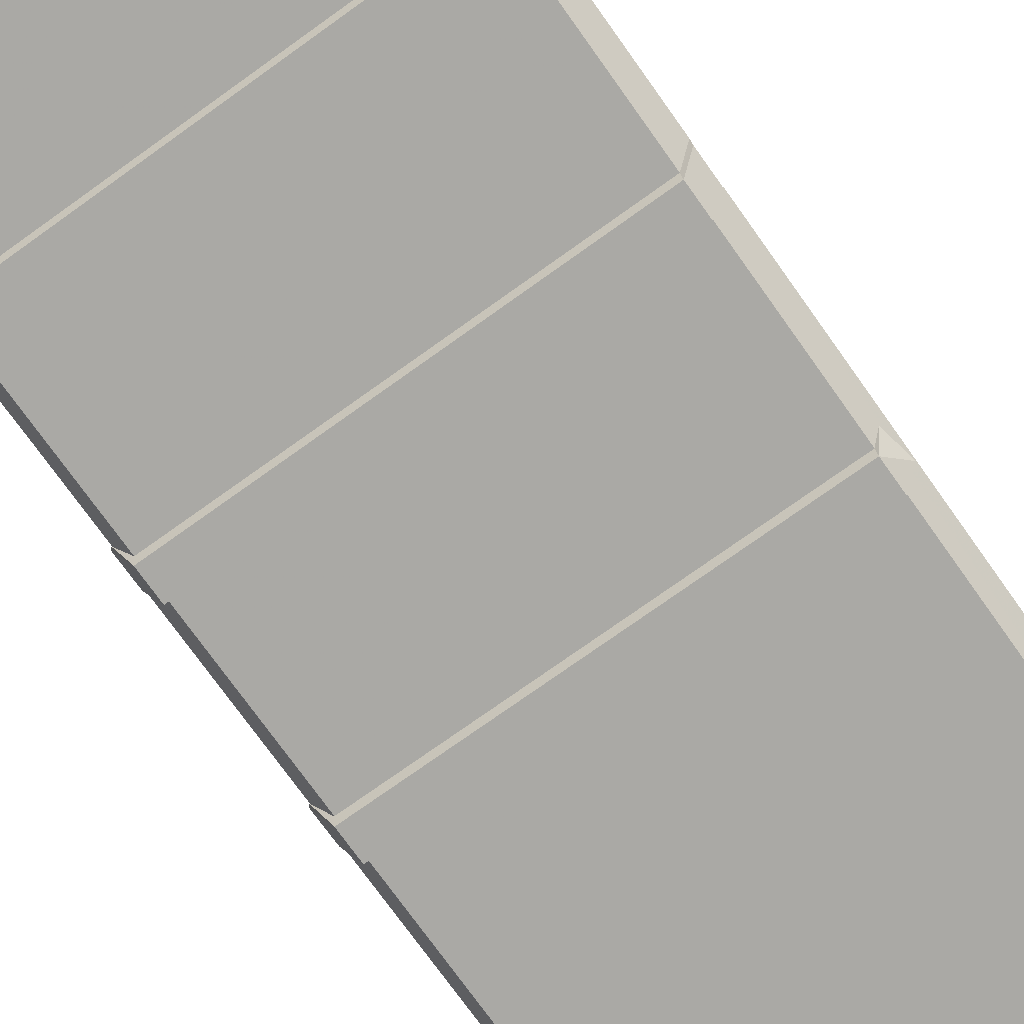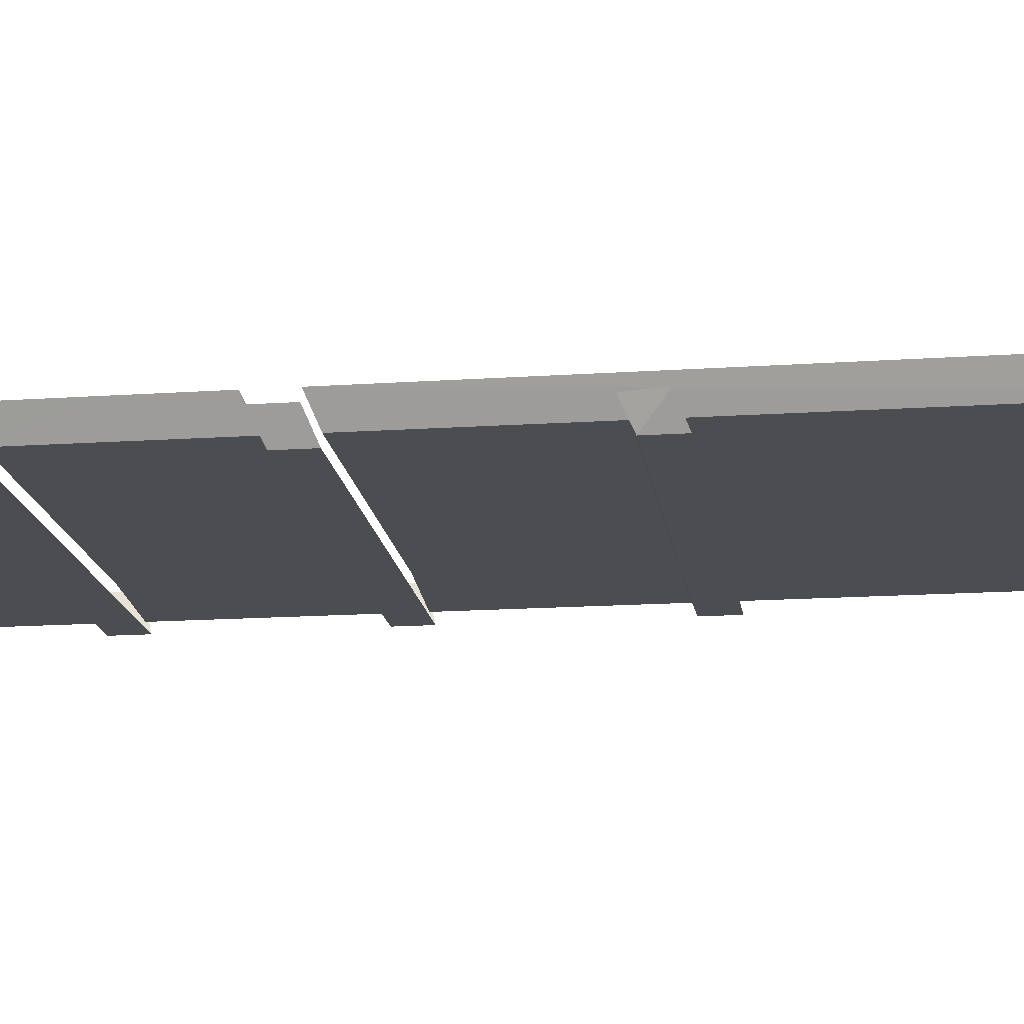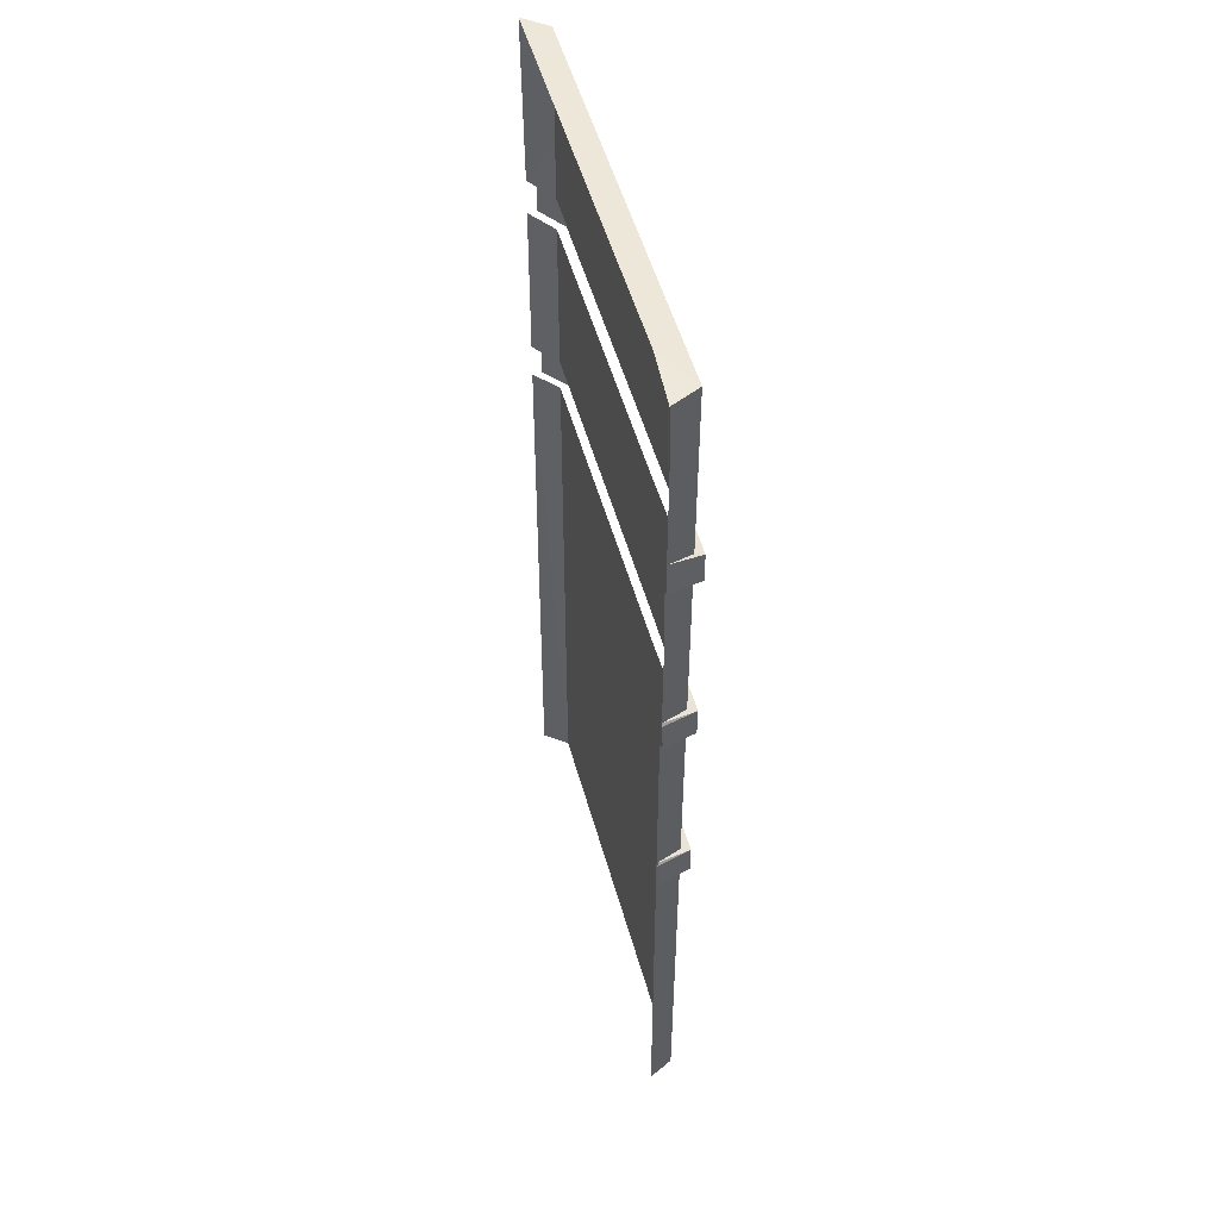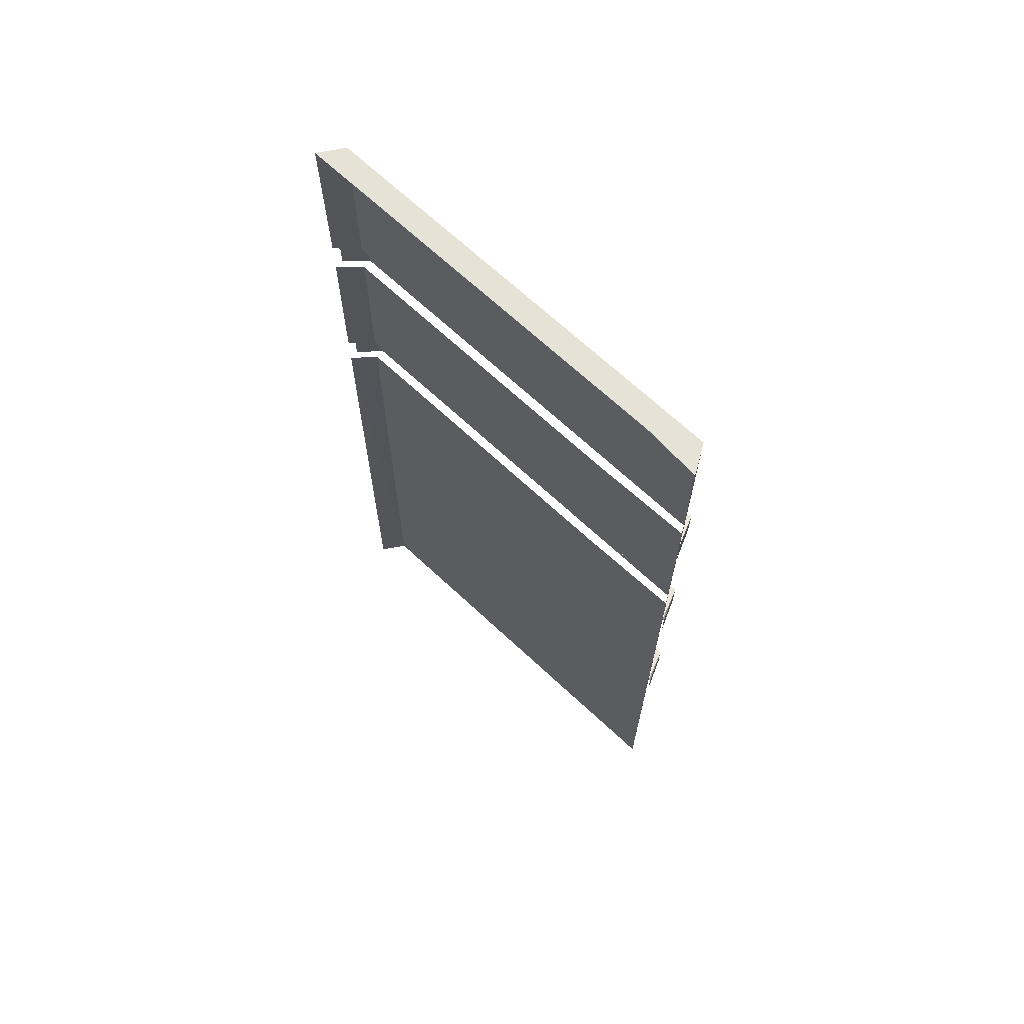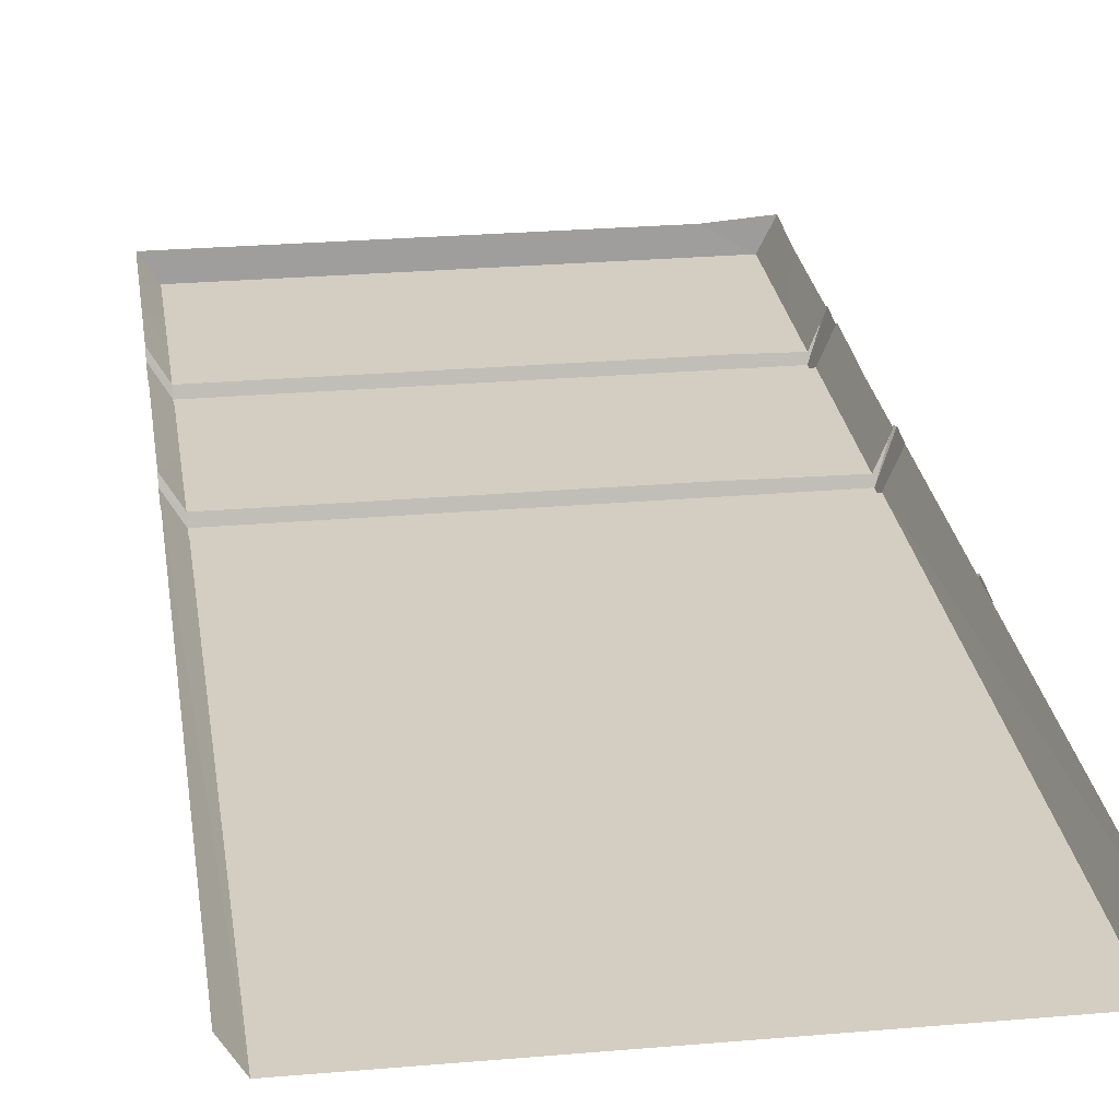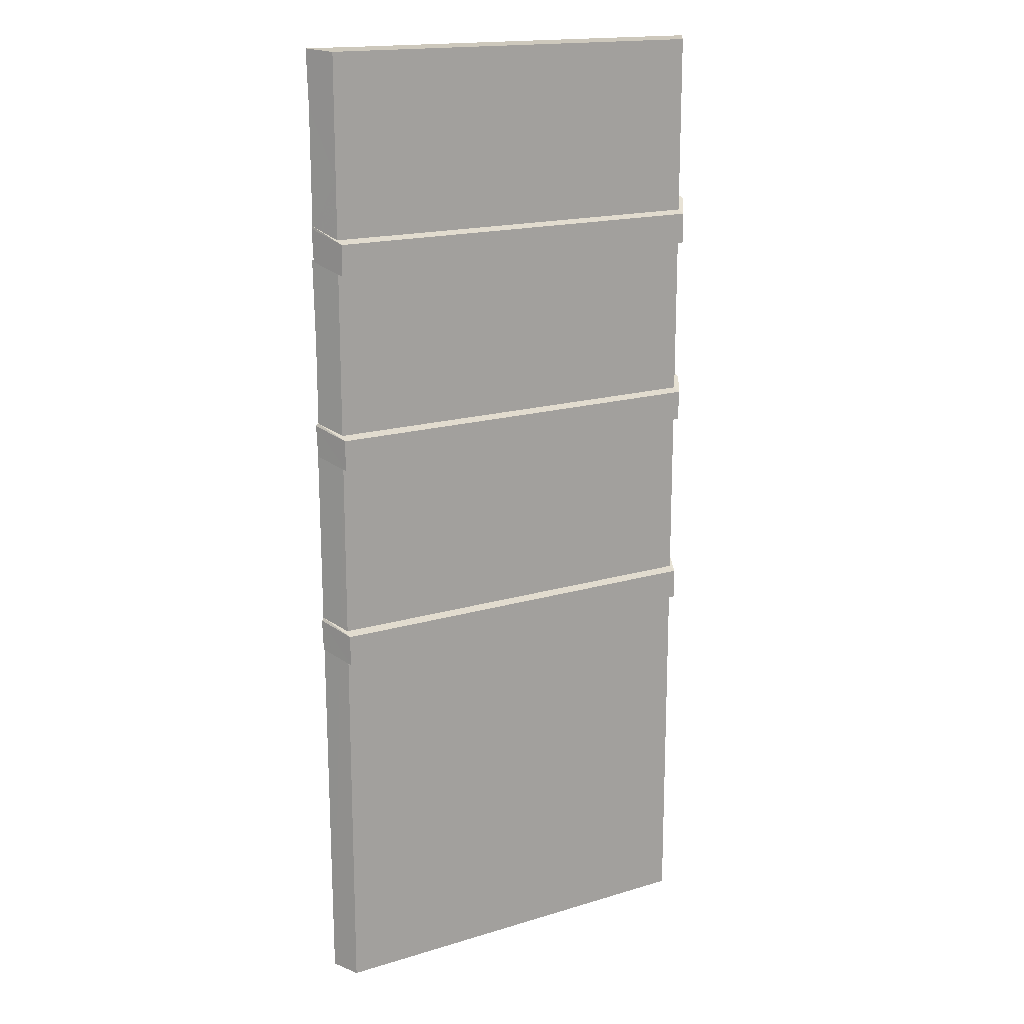
<metadata>
{"format":"obj","ext":"obj","renderer":"f3d","projection":"perspective","resolution":1024,"background":"white","views":[{"elev":-75.4,"azim":35.5,"up":"+Y"},{"elev":-16.1,"azim":97.7,"up":"+Y"},{"elev":51.4,"azim":-105.5,"up":"+Z"},{"elev":68.4,"azim":-137.1,"up":"+Z"},{"elev":25.3,"azim":172.1,"up":"+Y"},{"elev":16.8,"azim":-31.5,"up":"+Z"}]}
</metadata>
<code>
g DrawCall_0191
v 128.2 -15.93 960.1
v 128.2 -15.98 998.9
v 64.22 -15.86 998.8
v 64.25 -15.82 960.1
v 128.4 -15.65 715.1
v 128.3 -15.69 753.5
v 0.4746 -15.46 753.4
v 0.5044 -15.42 715
v -273.8 28.82 1014
v -272.9 26.95 973.5
v -255.4 -15.24 959.8
v -255.5 -15.29 998.6
v -275.6 28.88 765.9
v -274.8 27.02 726.2
v -257.3 -14.96 714.8
v -257.3 -15 753.2
v 256 -16.21 999
v 256.1 -16.16 960.2
v 275.4 11.69 974
v 275.4 11.58 1014
v 256.2 -15.92 753.6
v 256.2 -15.88 715.2
v 275.6 12.36 726.7
v 275.6 12.25 766.4
v 128.2 -15.98 998.9
v 128.2 -4.891 1003
v 64.24 -4.777 1003
v 64.22 -15.86 998.8
v 128.4 -4.609 757.7
v 0.4912 -4.38 757.6
v -273.2 28.05 1017
v -273.8 28.82 1014
v -255.5 -15.29 998.6
v -255.4 -4.201 1003
v -273.1 27.92 769.3
v -255.2 -3.919 757.4
v 256 -5.121 1003
v 275.4 22.66 1019
v 256.2 -4.838 757.8
v -127.6 -15.47 959.9
v -127.6 -15.52 998.7
v -191.5 -15.4 998.6
v -191.5 -15.36 959.9
v 0.3175 -15.7 960
v 0.2877 -15.75 998.8
v -63.65 -15.63 998.7
v -63.62 -15.59 960
v 192.1 -16.05 960.2
v 192.1 -16.09 998.9
v -127.4 -15.19 714.9
v -127.4 -15.23 753.3
v -127.6 -15.52 998.7
v -127.6 -4.432 1003
v -191.5 -4.316 1003
v -191.5 -15.4 998.6
v 0.2877 -15.75 998.8
v 0.3045 -4.662 1003
v -63.63 -4.546 1003
v -63.65 -15.63 998.7
v 192.1 -16.09 998.9
v 192.1 -5.006 1003
v -127.4 -4.149 757.5
v 256.1 -16.16 960.2
v 256 -16.21 999
v 128.4 -15.65 454.9
v 128.3 -15.69 493.3
v 0.4746 -15.46 493.2
v 0.5044 -15.42 454.8
v -275.6 28.88 505.7
v -274.8 27.02 466
v -257.3 -14.96 454.6
v -257.3 -15 493
v 256.2 -15.92 493.4
v 256.2 -15.88 455
v 275.6 12.36 466.5
v 268.4 12.25 506.1
v 128.4 -4.609 497.4
v 0.4912 -4.38 497.4
v -273.1 27.92 509.1
v -255.2 -3.919 497.2
v 256.2 -4.838 497.5
v -127.4 -15.19 454.7
v -127.4 -15.23 493.1
v -127.4 -4.149 497.3
f 1 2 3
f 3 4 1
f 5 6 7
f 7 8 5
f 9 10 11
f 11 12 9
f 13 14 15
f 15 16 13
f 17 18 19
f 19 20 17
f 21 22 23
f 23 24 21
f 25 26 27
f 27 28 25
f 6 29 30
f 30 7 6
f 31 32 33
f 33 34 31
f 35 13 16
f 16 36 35
f 37 17 20
f 20 38 37
f 39 21 24
f 40 41 42
f 42 43 40
f 44 45 46
f 46 47 44
f 2 1 48
f 48 49 2
f 50 51 16
f 16 15 50
f 8 7 51
f 51 50 8
f 6 5 22
f 22 21 6
f 52 53 54
f 54 55 52
f 56 57 58
f 58 59 56
f 26 25 60
f 60 61 26
f 51 62 36
f 36 16 51
f 7 30 62
f 62 51 7
f 29 6 21
f 21 39 29
f 4 3 45
f 45 44 4
f 28 27 57
f 57 56 28
f 43 42 12
f 12 11 43
f 47 46 41
f 41 40 47
f 49 48 63
f 63 64 49
f 55 54 34
f 34 33 55
f 59 58 53
f 53 52 59
f 61 60 17
f 17 37 61
f 65 66 67
f 67 68 65
f 69 70 71
f 71 72 69
f 73 74 75
f 75 76 73
f 66 77 78
f 78 67 66
f 79 69 72
f 72 80 79
f 81 73 76
f 82 83 72
f 72 71 82
f 68 67 83
f 83 82 68
f 66 65 74
f 74 73 66
f 83 84 80
f 80 72 83
f 67 78 84
f 84 83 67
f 77 66 73
f 73 81 77
g DrawCall_0191
v -127.3 -4.1 714.2
v -126.8 -3.275 0.3144
v 1.068 -3.506 0.412
v 0.525 -4.33 714.3
v -255.2 -3.868 719.9
v -273.5 29.96 728.8
v -271.8 28.07 4.68
v -254.7 -3.046 0.2177
v 256.8 -3.965 0.6063
v 276.2 25.41 5.154
v 275.6 23.46 725.9
v 256.3 -4.788 714.5
v 64.13 -4.949 1152
v 0.191 -4.834 1152
v 0.2475 -4.748 1077
v 64.18 -4.863 1077
v 128.3 -4.725 858.5
v 128.2 -4.842 959.4
v 0.3376 -4.612 959.3
v 0.4149 -4.496 858.4
v -272.8 27.99 1159
v -272.7 27.98 1089
v -255.5 -4.286 1077
v -255.5 -4.374 1152
v -272.5 27.99 764.2
v -255.2 -3.919 754.1
v -255.3 -4.036 858.2
v -272.6 27.98 871.4
v 255.9 -5.293 1152
v 256 -5.207 1078
v 275.3 23.18 1089
v 275.3 23.71 1159
v 256.2 -4.954 858.6
v 256.2 -4.838 757.8
v 275.6 23.33 770.6
v 275.5 23.06 871.9
v 275.6 12.25 766.4
v 275.6 23.33 770.6
v 256.2 -4.838 757.8
v 128.4 -4.559 714.4
v 128.9 -3.736 0.5088
v -191.6 -4.489 1152
v -191.6 -4.403 1077
v -63.74 -4.719 1152
v -127.7 -4.604 1152
v -127.6 -4.517 1077
v -63.69 -4.632 1077
v 192.1 -5.092 1078
v 192 -5.178 1152
v -127.5 -4.266 858.3
v -127.5 -4.381 959.1
v -255.4 -4.151 965.5
v 128.4 -4.609 757.7
v 0.3045 -4.662 1003
v 64.24 -4.777 1003
v 128.1 -5.063 1152
v 128 -5.15 1226
v 64.07 -5.035 1226
v -255.6 -4.46 1226
v -273.9 30.03 1229
v -272.7 27.96 1012
v -255.4 -4.201 999.5
v 255.9 -5.379 1226
v 275.2 24.23 1230
v 275.4 22.66 1019
v 256 -5.121 1003
v -191.5 -4.316 1003
v -127.7 -4.69 1226
v -191.7 -4.575 1226
v -127.6 -4.432 1003
v -63.63 -4.546 1003
v 0.1344 -4.921 1226
v -63.8 -4.805 1226
v 191.9 -5.264 1226
v 128.1 -4.978 1077
v 128.2 -4.891 1003
v 192.1 -5.006 1003
v 0.4912 -4.38 757.6
v -273.7 29.89 976.1
v 256.1 -5.071 959.5
v 275.4 22.78 973.1
v -127.4 -4.149 757.5
v -67.97 24.61 1229
v -136.6 24.69 1229
v -127.7 -4.69 1226
v -63.8 -4.805 1226
v 138 24.38 1229
v 128 -5.15 1226
v 191.9 -5.264 1226
v 206.6 24.31 1229
v 0.669 24.54 1229
v 0.1344 -4.921 1226
v 64.07 -5.035 1226
v 69.31 24.46 1229
v -191.7 -4.575 1226
v -205.3 24.76 1229
v 255.9 -5.379 1226
v 275.2 24.23 1230
v -255.6 -4.46 1226
v -273.9 30.03 1229
f 85 86 87
f 87 88 85
f 89 90 91
f 91 92 89
f 93 94 95
f 95 96 93
f 97 98 99
f 99 100 97
f 101 102 103
f 103 104 101
f 105 106 107
f 107 108 105
f 109 110 111
f 111 112 109
f 113 114 115
f 115 116 113
f 117 118 119
f 119 120 117
f 121 122 123
f 124 125 93
f 93 96 124
f 88 87 125
f 125 124 88
f 86 85 89
f 89 92 86
f 126 108 107
f 107 127 126
f 128 129 130
f 130 131 128
f 132 114 113
f 113 133 132
f 134 135 136
f 136 111 134
f 104 103 135
f 135 134 104
f 101 137 118
f 118 117 101
f 100 99 138
f 138 139 100
f 97 140 141
f 141 142 97
f 105 108 143
f 143 144 105
f 145 146 107
f 107 106 145
f 147 113 116
f 116 148 147
f 149 115 114
f 114 150 149
f 127 107 146
f 146 151 127
f 126 129 152
f 152 153 126
f 131 130 154
f 154 155 131
f 128 98 156
f 156 157 128
f 133 113 147
f 147 158 133
f 132 159 160
f 160 161 132
f 101 104 162
f 162 137 101
f 112 111 136
f 136 163 112
f 164 117 120
f 120 165 164
f 134 111 110
f 110 166 134
f 104 134 166
f 166 162 104
f 101 117 164
f 164 102 101
f 97 100 159
f 159 140 97
f 126 127 130
f 130 129 126
f 128 131 99
f 99 98 128
f 132 133 140
f 140 159 132
f 100 139 160
f 160 159 100
f 97 142 156
f 156 98 97
f 127 151 154
f 154 130 127
f 126 153 143
f 143 108 126
f 131 155 138
f 138 99 131
f 128 157 152
f 152 129 128
f 133 158 141
f 141 140 133
f 132 161 150
f 150 114 132
f 167 168 169
f 169 170 167
f 171 172 173
f 173 174 171
f 175 176 177
f 177 178 175
f 179 169 168
f 168 180 179
f 175 167 170
f 170 176 175
f 174 173 181
f 181 182 174
f 178 177 172
f 172 171 178
f 183 179 180
f 180 184 183

</code>
